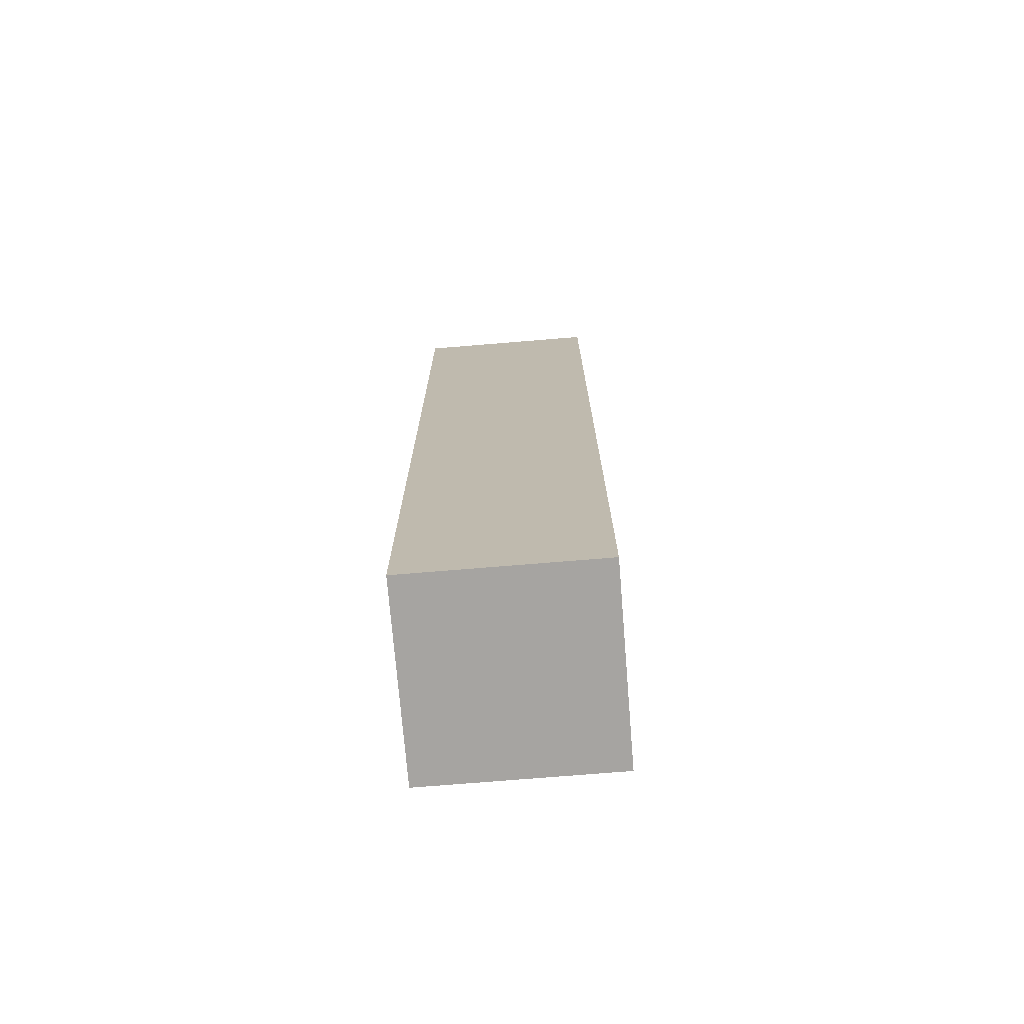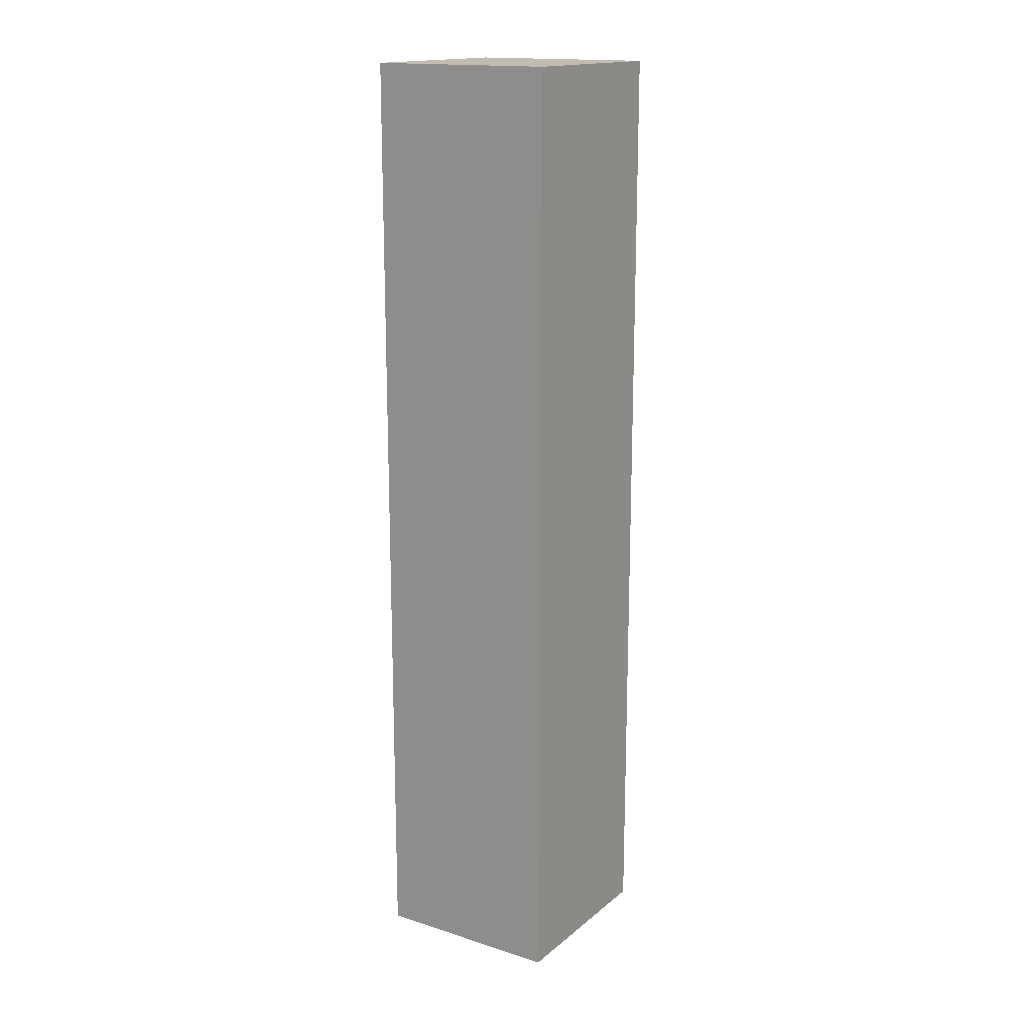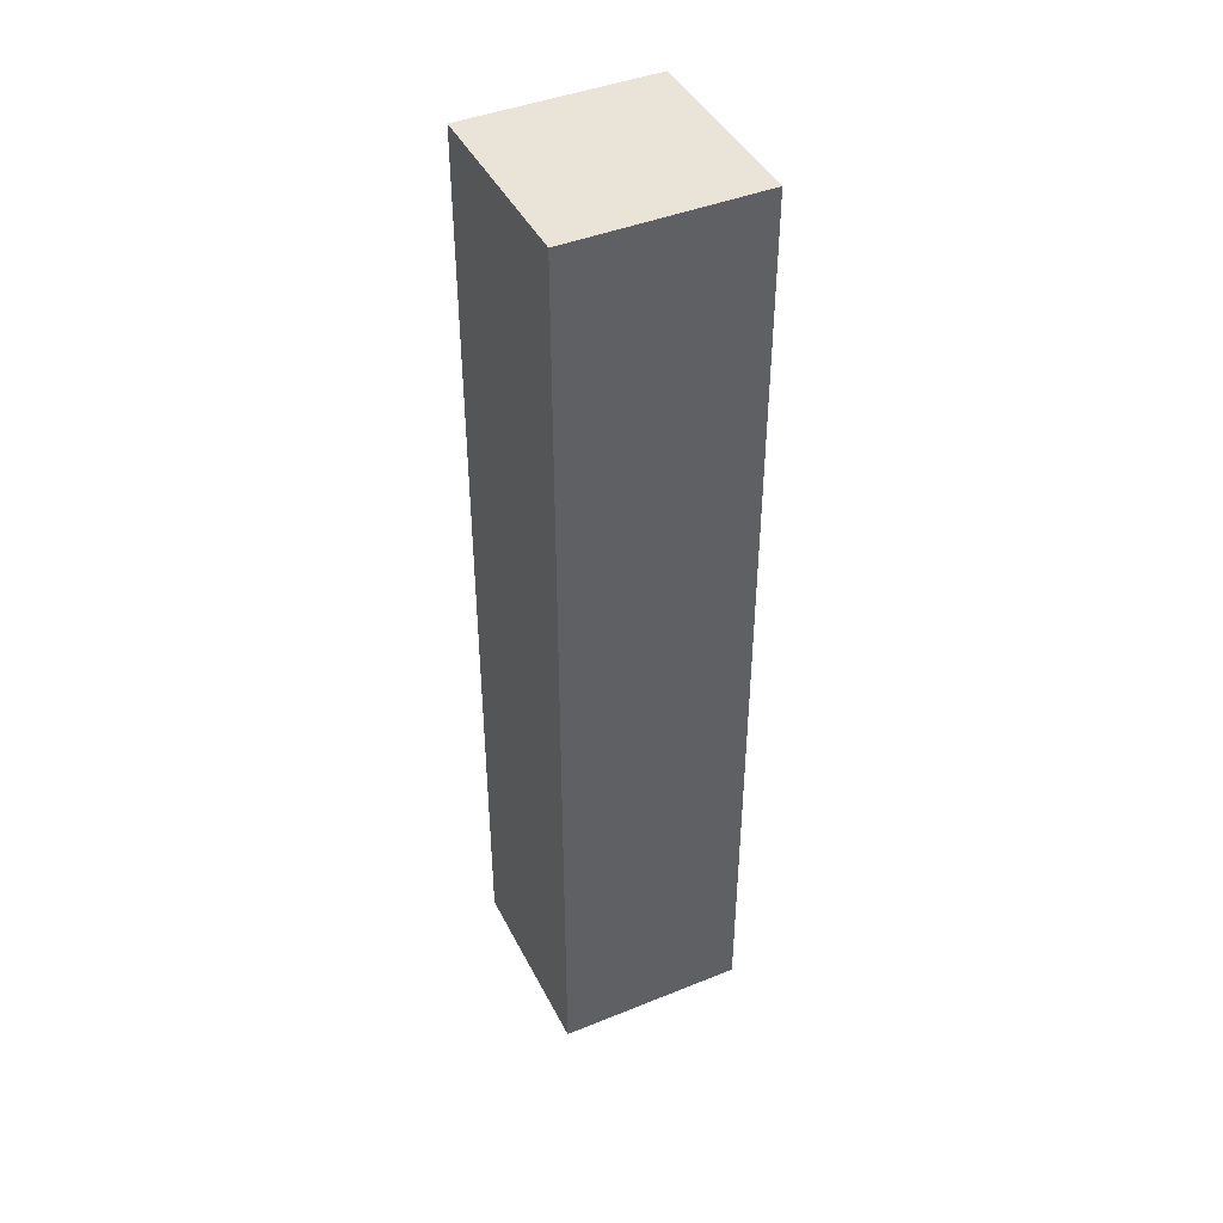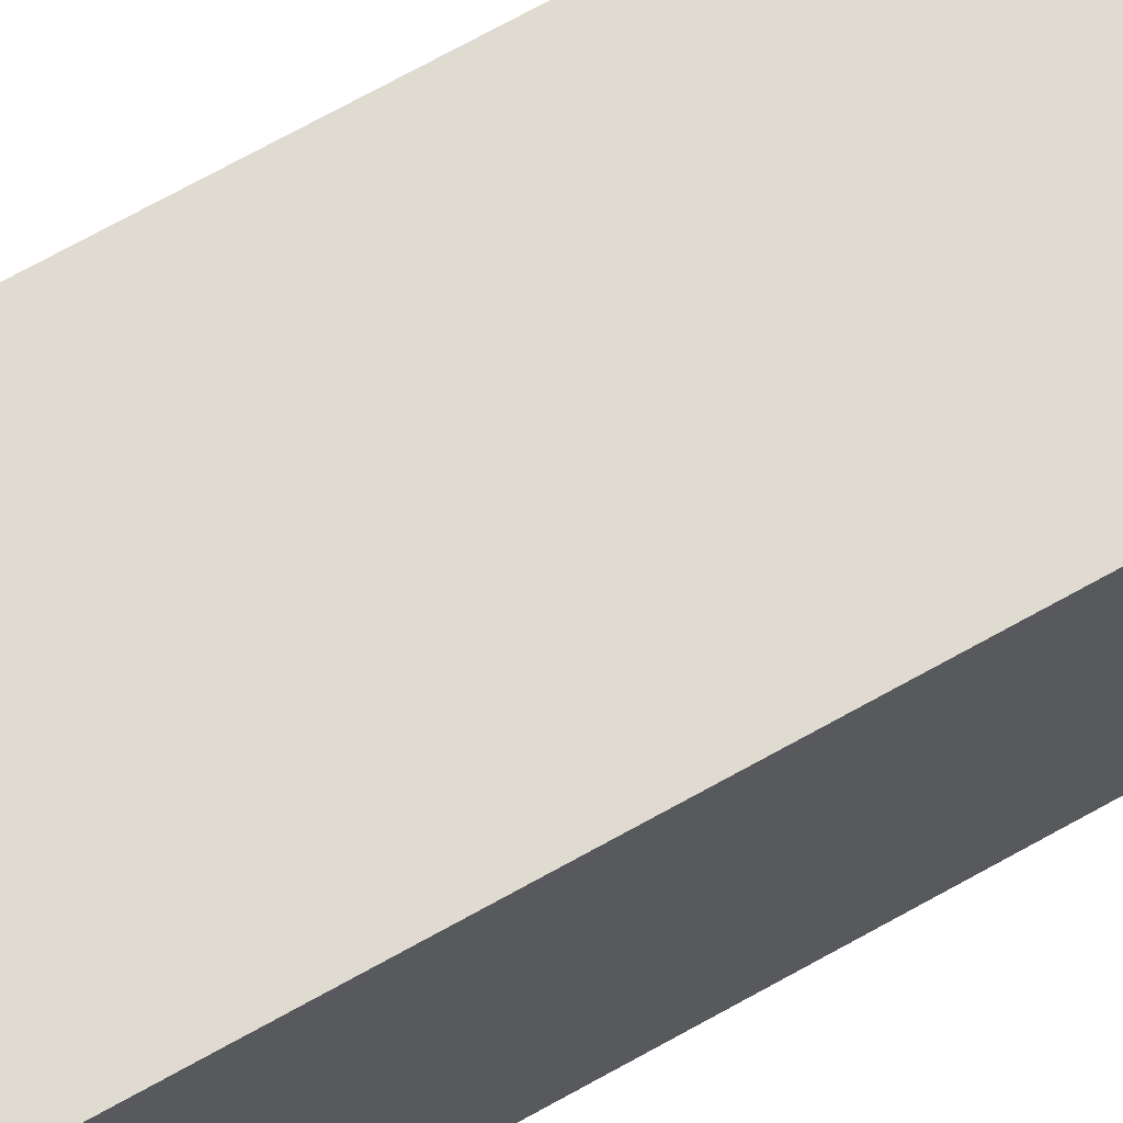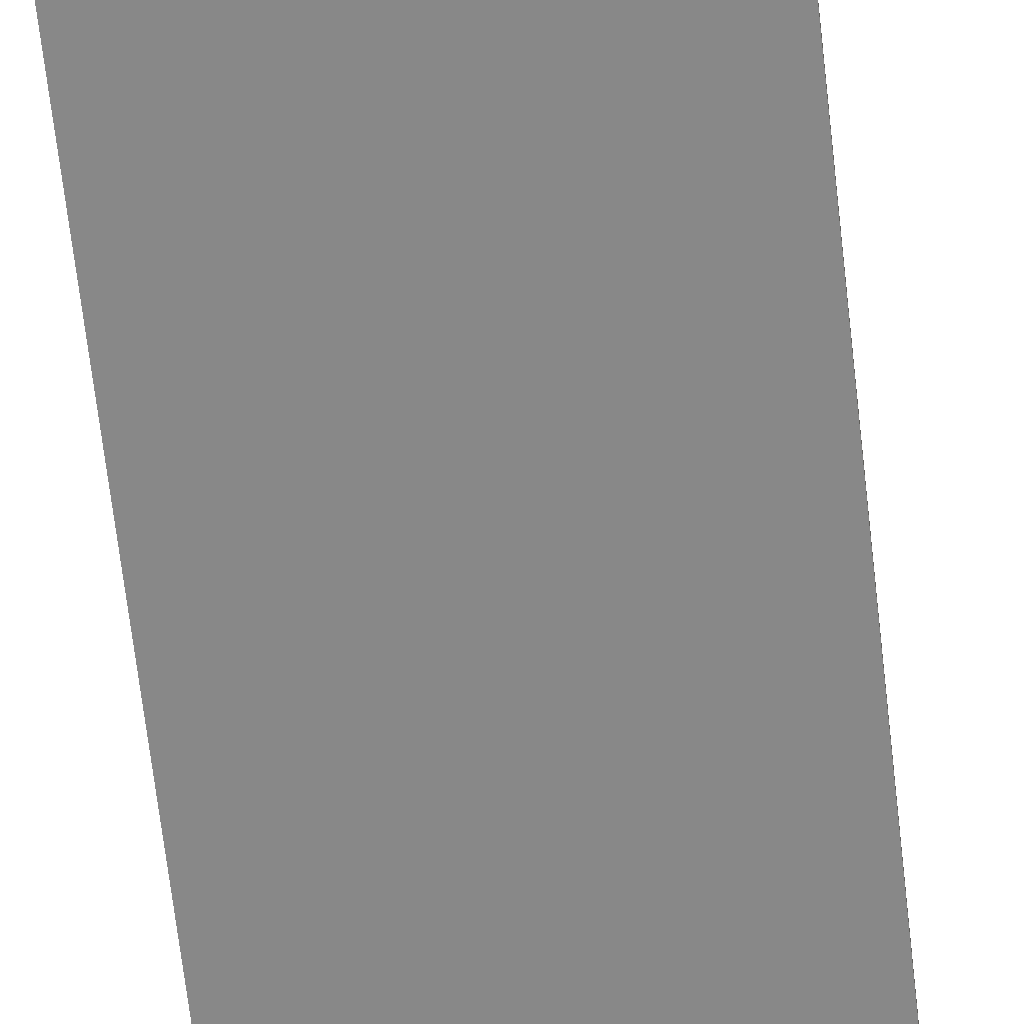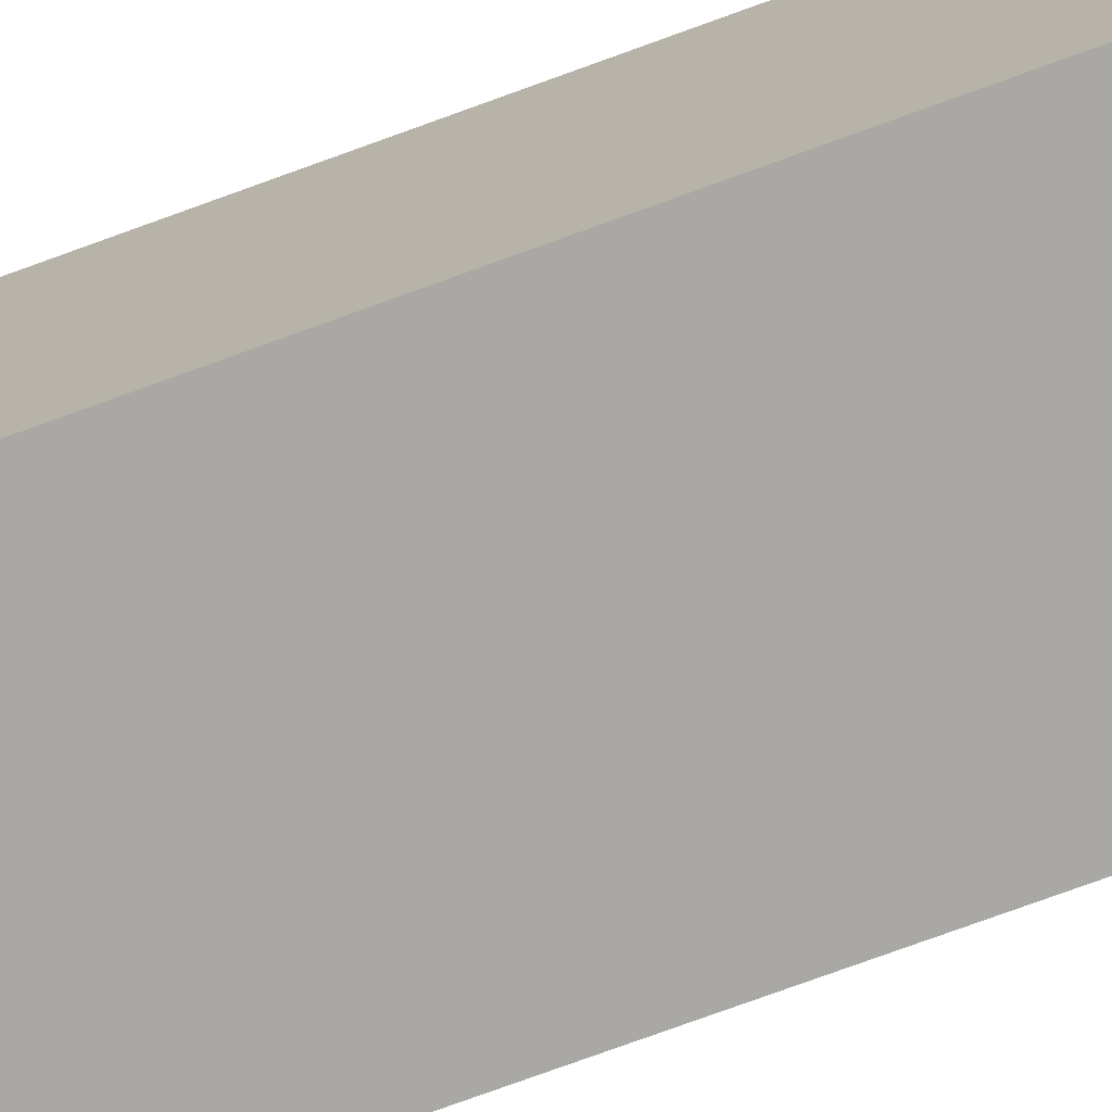
<metadata>
{"format":"obj","ext":"obj","renderer":"f3d","projection":"perspective","resolution":1024,"background":"white","views":[{"elev":-73.5,"azim":4.7,"up":"+Y"},{"elev":16.4,"azim":-147.2,"up":"+Y"},{"elev":43.3,"azim":-115.5,"up":"+Y"},{"elev":69.9,"azim":60.7,"up":"+Z"},{"elev":-62.7,"azim":-173.7,"up":"+Z"},{"elev":-75.0,"azim":110.1,"up":"+Z"}]}
</metadata>
<code>
o
v -0.6 2 0.1
v -0.6 2 -0.1
v -0.6 3 0.1
v -0.6 3 -0.1
v -0.4 2 0.1
v -0.4 2 -0.1
v -0.4 3 0.1
v -0.4 3 -0.1
v -0.6 2 0.1
v -0.6 3 0.1
v -0.4 2 0.1
v -0.4 3 0.1
v -0.6 2 -0.1
v -0.6 3 -0.1
v -0.4 2 -0.1
v -0.4 3 -0.1
v -0.6 2 0.1
v -0.4 2 0.1
v -0.6 2 -0.1
v -0.4 2 -0.1
v -0.6 3 0.1
v -0.4 3 0.1
v -0.6 3 -0.1
v -0.4 3 -0.1
f 3 2 1
f 4 2 3
f 5 6 7
f 7 6 8
f 11 10 9
f 12 10 11
f 13 14 15
f 15 14 16
f 19 18 17
f 20 18 19
f 21 22 23
f 23 22 24

</code>
